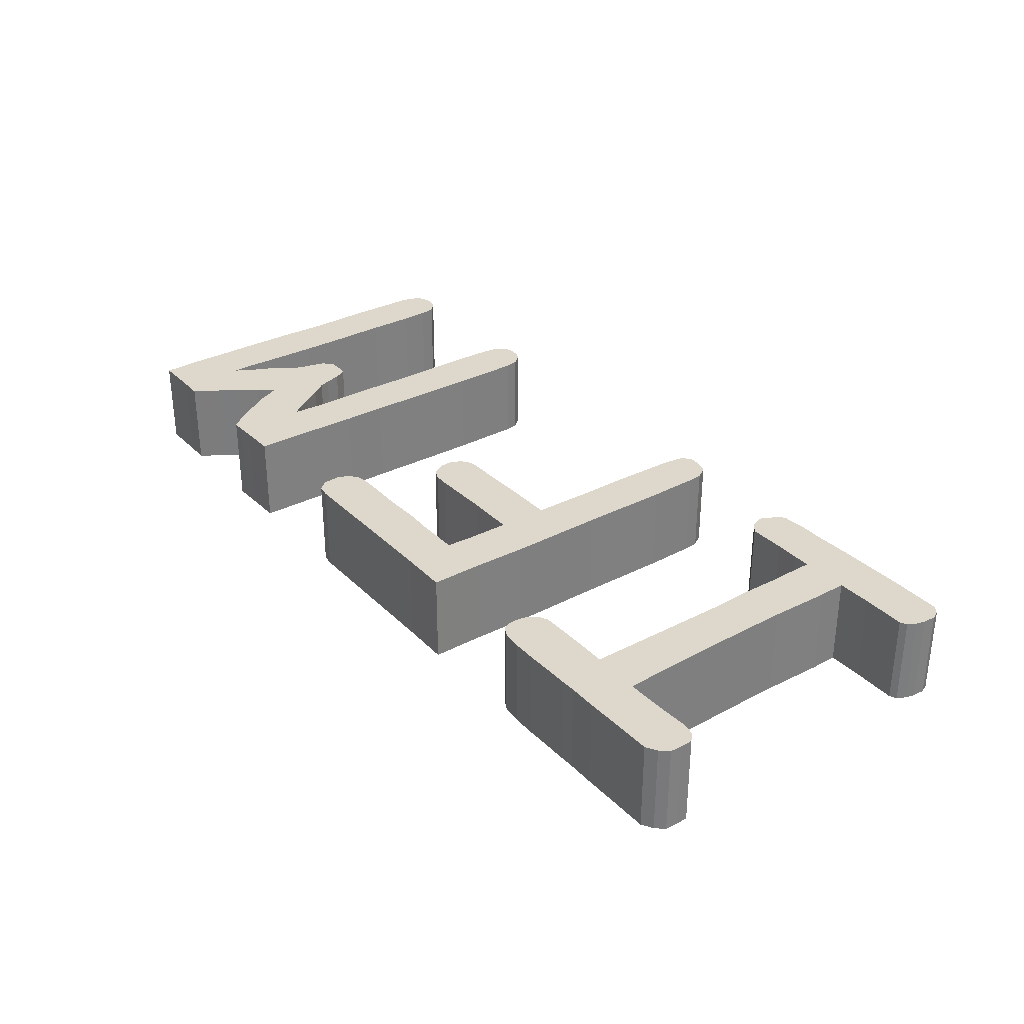
<metadata>
{"format":"obj","ext":"obj","renderer":"f3d","projection":"perspective","resolution":1024,"background":"white","views":[{"elev":31.5,"azim":-126.3,"up":"+Z"}]}
</metadata>
<code>
o Cube
v -0.07345 0.1282 0.03488
v -0.1106 0.08733 0.03488
v -0.1113 0.04688 0.03488
v -0.1109 0.01084 0.03488
v -0.1104 -0.02704 0.03488
v -0.1104 -0.06308 0.03488
v -0.1104 -0.0982 0.03488
v -0.1095 -0.137 0.03488
v -0.1109 0.1287 0.03488
v -0.07345 -0.1194 0.03488
v -0.07299 -0.09773 0.03488
v -0.07299 -0.07232 0.03488
v -0.07345 -0.05246 0.03488
v -0.07299 -0.003203 0.03488
v -0.04042 -0.003203 0.03488
v 0.000735 -0.002551 0.03488
v 0.01737 -0.002551 0.03488
v 0.02707 -0.001627 0.03488
v 0.03446 0.003455 0.03488
v 0.03816 0.01177 0.03488
v 0.03816 0.02101 0.03488
v 0.03169 0.03256 0.03488
v 0.02337 0.0358 0.03488
v 0.01182 0.03626 0.03488
v -0.03404 0.03543 0.03488
v -0.07309 0.03589 0.03488
v -0.07299 0.06767 0.03488
v -0.07207 0.08985 0.03488
v -0.06005 0.08985 0.03488
v -0.03649 0.08985 0.03488
v -0.01847 0.08893 0.03488
v 0.01017 0.08985 0.03488
v 0.03836 0.08939 0.03488
v 0.05499 0.08939 0.03488
v 0.06515 0.09123 0.03488
v 0.07116 0.0977 0.03488
v 0.07439 0.1046 0.03488
v 0.07439 0.112 0.03488
v 0.07301 0.1199 0.03488
v 0.06654 0.1268 0.03488
v 0.0573 0.1282 0.03488
v 0.03836 0.1282 0.03488
v 0.001856 0.1282 0.03488
v -0.03511 0.1282 0.03488
v 0.1604 -0.1393 0.03488
v 0.1594 -0.08524 0.03488
v 0.1594 -0.04042 0.03488
v 0.1599 0.008094 0.03488
v 0.1594 0.04136 0.03488
v 0.1599 0.07647 0.03488
v 0.1599 0.1065 0.03488
v 0.1599 0.1296 0.03488
v 0.1867 0.1301 0.03488
v 0.2001 0.1305 0.03488
v 0.2103 0.1305 0.03488
v 0.2223 0.1162 0.03488
v 0.2324 0.1 0.03488
v 0.2412 0.08618 0.03488
v 0.2495 0.06816 0.03488
v 0.2597 0.08063 0.03488
v 0.2703 0.09727 0.03488
v 0.2791 0.1102 0.03488
v 0.292 0.1305 0.03488
v 0.3096 0.1301 0.03488
v 0.3295 0.1301 0.03488
v 0.3452 0.1301 0.03488
v 0.3466 0.09957 0.03488
v 0.3466 0.07324 0.03488
v 0.347 0.03859 0.03488
v 0.347 -0.000684 0.03488
v 0.3461 -0.04181 0.03488
v 0.3475 -0.08154 0.03488
v 0.3475 -0.1116 0.03488
v 0.3475 -0.1416 0.03488
v 0.3452 -0.1508 0.03488
v 0.341 -0.1578 0.03488
v 0.3332 -0.1613 0.03488
v 0.3252 -0.1613 0.03488
v 0.318 -0.1586 0.03488
v 0.3109 -0.1518 0.03488
v 0.3091 -0.1398 0.03488
v 0.3082 -0.1185 0.03488
v 0.3082 -0.08154 0.03488
v 0.3073 -0.04181 0.03488
v 0.3068 -0.002532 0.03488
v 0.3073 0.03443 0.03488
v 0.3078 0.0603 0.03488
v 0.3073 0.07878 0.03488
v 0.2994 0.06538 0.03488
v 0.2911 0.04783 0.03488
v 0.2823 0.03582 0.03488
v 0.2768 0.02565 0.03488
v 0.2731 0.01179 0.03488
v 0.2708 0.00255 0.03488
v 0.2629 -0.004843 0.03488
v 0.2532 -0.004843 0.03488
v 0.244 -0.003919 0.03488
v 0.2385 0.006246 0.03488
v 0.2348 0.01872 0.03488
v 0.2315 0.0275 0.03488
v 0.2223 0.03997 0.03488
v 0.214 0.05384 0.03488
v 0.2056 0.06585 0.03488
v 0.1992 0.0737 0.03488
v 0.1978 0.04367 0.03488
v 0.1983 0.01918 0.03488
v 0.1987 -0.000684 0.03488
v 0.1983 -0.04781 0.03488
v 0.1992 -0.08154 0.03488
v 0.1992 -0.1153 0.03488
v 0.1987 -0.1407 0.03488
v 0.1969 -0.1518 0.03488
v 0.1932 -0.1578 0.03488
v 0.1867 -0.1615 0.03488
v 0.1756 -0.1615 0.03488
v 0.1682 -0.1573 0.03488
v 0.1622 -0.1495 0.03488
v -0.1083 -0.1485 0.03488
v -0.1025 -0.1579 0.03488
v -0.09276 -0.1615 0.03488
v -0.08249 -0.1618 0.03488
v -0.0761 -0.156 0.03488
v -0.07369 -0.1413 0.03488
v -0.3047 0.08345 0.03494
v -0.3028 0.03359 0.03494
v -0.3016 -0.0154 0.03494
v -0.3012 -0.05555 0.03494
v -0.3021 -0.1037 0.03494
v -0.3016 -0.1246 0.03494
v -0.329 -0.1246 0.03494
v -0.3635 -0.1237 0.03494
v -0.3688 -0.1264 0.03494
v -0.3723 -0.1328 0.03494
v -0.3741 -0.1398 0.03494
v -0.3745 -0.1495 0.03494
v -0.3714 -0.1562 0.03494
v -0.3652 -0.1606 0.03494
v -0.3285 -0.1615 0.03494
v -0.3034 -0.1615 0.03494
v -0.276 -0.1615 0.03494
v -0.2416 -0.1606 0.03494
v -0.2222 -0.161 0.03494
v -0.2022 -0.1593 0.03494
v -0.1964 -0.1518 0.03494
v -0.1915 -0.1421 0.03494
v -0.1953 -0.1312 0.03494
v -0.2031 -0.1246 0.03494
v -0.2315 -0.1248 0.03494
v -0.25 -0.1241 0.03494
v -0.2643 -0.1241 0.03494
v -0.2646 -0.1054 0.03494
v -0.265 -0.08379 0.03494
v -0.2646 -0.05511 0.03494
v -0.2659 -0.02952 0.03494
v -0.2659 0.009759 0.03494
v -0.2659 0.0433 0.03494
v -0.2659 0.08902 0.03494
v -0.2831 0.127 0.03494
v -0.3043 0.1274 0.03494
v -0.3254 0.1273 0.03494
v -0.3626 0.1273 0.03494
v -0.371 0.1223 0.03494
v -0.3768 0.1157 0.03494
v -0.3772 0.1064 0.03494
v -0.3768 0.09713 0.03494
v -0.3706 0.0914 0.03494
v -0.3622 0.08927 0.03494
v -0.3358 0.09023 0.03494
v -0.3171 0.0903 0.03494
v -0.3049 0.09037 0.03494
v -0.371 0.1223 0.03494
v -0.2382 0.08848 0.03494
v -0.2129 0.08848 0.03494
v -0.203 0.08876 0.03494
v -0.1971 0.09153 0.03494
v -0.1907 0.09875 0.03494
v -0.1893 0.1082 0.03494
v -0.1896 0.1162 0.03494
v -0.1927 0.1215 0.03494
v -0.1993 0.1254 0.03494
v -0.2154 0.1274 0.03494
v -0.2338 0.1276 0.03494
v -0.2524 0.1274 0.03494
v -0.2721 0.1274 0.03494
v -0.1109 0.1287 -0.03512
v -0.1106 0.08733 -0.03512
v -0.1113 0.04688 -0.03512
v -0.1109 0.01084 -0.03512
v -0.1104 -0.02704 -0.03512
v -0.1104 -0.06308 -0.03512
v -0.1104 -0.0982 -0.03512
v -0.1095 -0.137 -0.03512
v -0.07299 -0.09773 -0.03512
v -0.07345 -0.1194 -0.03512
v -0.07299 -0.07232 -0.03512
v -0.07345 -0.05246 -0.03512
v -0.07299 -0.003203 -0.03512
v -0.04042 -0.003203 -0.03512
v 0.000735 -0.002551 -0.03512
v 0.01737 -0.002551 -0.03512
v 0.02707 -0.001627 -0.03512
v 0.03446 0.003455 -0.03512
v 0.03816 0.01177 -0.03512
v 0.03816 0.02101 -0.03512
v 0.03169 0.03256 -0.03512
v 0.02337 0.0358 -0.03512
v 0.01182 0.03626 -0.03512
v -0.03404 0.03543 -0.03512
v -0.07309 0.03589 -0.03512
v -0.07207 0.08985 -0.03512
v -0.07299 0.06767 -0.03512
v -0.06005 0.08985 -0.03512
v -0.03649 0.08985 -0.03512
v -0.01847 0.08893 -0.03512
v 0.01017 0.08985 -0.03512
v 0.03836 0.08939 -0.03512
v 0.05499 0.08939 -0.03512
v 0.06515 0.09123 -0.03512
v 0.07116 0.0977 -0.03512
v 0.07439 0.1046 -0.03512
v 0.07439 0.112 -0.03512
v 0.07301 0.1199 -0.03512
v 0.06654 0.1268 -0.03512
v 0.0573 0.1282 -0.03512
v 0.03836 0.1282 -0.03512
v 0.001856 0.1282 -0.03512
v -0.03511 0.1282 -0.03512
v -0.07345 0.1282 -0.03512
v 0.1604 -0.1393 -0.03512
v 0.1594 -0.08524 -0.03512
v 0.1594 -0.04042 -0.03512
v 0.1599 0.008094 -0.03512
v 0.1594 0.04136 -0.03512
v 0.1599 0.07647 -0.03512
v 0.1599 0.1065 -0.03512
v 0.1599 0.1296 -0.03512
v 0.1867 0.1301 -0.03512
v 0.2001 0.1305 -0.03512
v 0.2103 0.1305 -0.03512
v 0.2223 0.1162 -0.03512
v 0.2324 0.1 -0.03512
v 0.2412 0.08618 -0.03512
v 0.2495 0.06816 -0.03512
v 0.2597 0.08063 -0.03512
v 0.2703 0.09727 -0.03512
v 0.2791 0.1102 -0.03512
v 0.292 0.1305 -0.03512
v 0.3096 0.1301 -0.03512
v 0.3295 0.1301 -0.03512
v 0.3452 0.1301 -0.03512
v 0.3466 0.09957 -0.03512
v 0.3466 0.07324 -0.03512
v 0.347 0.03859 -0.03512
v 0.347 -0.000684 -0.03512
v 0.3461 -0.04181 -0.03512
v 0.3475 -0.08154 -0.03512
v 0.3475 -0.1116 -0.03512
v 0.3475 -0.1416 -0.03512
v 0.3452 -0.1508 -0.03512
v 0.341 -0.1578 -0.03512
v 0.3332 -0.1613 -0.03512
v 0.3252 -0.1613 -0.03512
v 0.318 -0.1586 -0.03512
v 0.3109 -0.1518 -0.03512
v 0.3091 -0.1398 -0.03512
v 0.3082 -0.1185 -0.03512
v 0.3082 -0.08154 -0.03512
v 0.3073 -0.04181 -0.03512
v 0.3068 -0.002532 -0.03512
v 0.3073 0.03443 -0.03512
v 0.3078 0.0603 -0.03512
v 0.3073 0.07878 -0.03512
v 0.2994 0.06538 -0.03512
v 0.2911 0.04783 -0.03512
v 0.2823 0.03582 -0.03512
v 0.2768 0.02565 -0.03512
v 0.2731 0.01179 -0.03512
v 0.2708 0.00255 -0.03512
v 0.2629 -0.004843 -0.03512
v 0.2532 -0.004843 -0.03512
v 0.244 -0.003919 -0.03512
v 0.2385 0.006246 -0.03512
v 0.2348 0.01872 -0.03512
v 0.2315 0.0275 -0.03512
v 0.2223 0.03997 -0.03512
v 0.214 0.05384 -0.03512
v 0.2056 0.06585 -0.03512
v 0.1992 0.0737 -0.03512
v 0.1978 0.04367 -0.03512
v 0.1983 0.01918 -0.03512
v 0.1987 -0.000684 -0.03512
v 0.1983 -0.04781 -0.03512
v 0.1992 -0.08154 -0.03512
v 0.1992 -0.1153 -0.03512
v 0.1987 -0.1407 -0.03512
v 0.1969 -0.1518 -0.03512
v 0.1932 -0.1578 -0.03512
v 0.1867 -0.1615 -0.03512
v 0.1756 -0.1615 -0.03512
v 0.1682 -0.1573 -0.03512
v 0.1622 -0.1495 -0.03512
v -0.1083 -0.1485 -0.03512
v -0.1025 -0.1579 -0.03512
v -0.09276 -0.1615 -0.03512
v -0.08249 -0.1618 -0.03512
v -0.0761 -0.156 -0.03512
v -0.07369 -0.1413 -0.03512
v -0.3047 0.08345 -0.03506
v -0.3028 0.03359 -0.03506
v -0.3016 -0.0154 -0.03506
v -0.3012 -0.05555 -0.03506
v -0.3021 -0.1037 -0.03506
v -0.3016 -0.1246 -0.03506
v -0.329 -0.1246 -0.03506
v -0.3635 -0.1237 -0.03506
v -0.3688 -0.1264 -0.03506
v -0.3723 -0.1328 -0.03506
v -0.3741 -0.1398 -0.03506
v -0.3745 -0.1495 -0.03506
v -0.3714 -0.1562 -0.03506
v -0.3652 -0.1606 -0.03506
v -0.3285 -0.1615 -0.03506
v -0.3034 -0.1615 -0.03506
v -0.276 -0.1615 -0.03506
v -0.2416 -0.1606 -0.03506
v -0.2222 -0.161 -0.03506
v -0.2022 -0.1593 -0.03506
v -0.1964 -0.1518 -0.03506
v -0.1915 -0.1421 -0.03506
v -0.1953 -0.1312 -0.03506
v -0.2031 -0.1246 -0.03506
v -0.2315 -0.1248 -0.03506
v -0.25 -0.1241 -0.03506
v -0.2643 -0.1241 -0.03506
v -0.2646 -0.1054 -0.03506
v -0.265 -0.08379 -0.03506
v -0.2646 -0.05511 -0.03506
v -0.2659 -0.02952 -0.03506
v -0.2659 0.009759 -0.03506
v -0.2659 0.0433 -0.03506
v -0.2659 0.08902 -0.03506
v -0.2831 0.127 -0.03506
v -0.3043 0.1274 -0.03506
v -0.3254 0.1273 -0.03506
v -0.3626 0.1273 -0.03506
v -0.371 0.1223 -0.03506
v -0.3768 0.1157 -0.03506
v -0.3772 0.1064 -0.03506
v -0.3768 0.09713 -0.03506
v -0.3706 0.0914 -0.03506
v -0.3622 0.08927 -0.03506
v -0.3358 0.09023 -0.03506
v -0.3171 0.0903 -0.03506
v -0.3049 0.09037 -0.03506
v -0.2382 0.08848 -0.03506
v -0.2129 0.08848 -0.03506
v -0.203 0.08876 -0.03506
v -0.1971 0.09153 -0.03506
v -0.1907 0.09875 -0.03506
v -0.1893 0.1082 -0.03506
v -0.1896 0.1162 -0.03506
v -0.1927 0.1215 -0.03506
v -0.1993 0.1254 -0.03506
v -0.2154 0.1274 -0.03506
v -0.2338 0.1276 -0.03506
v -0.2524 0.1274 -0.03506
v -0.2721 0.1274 -0.03506
f 83 82 73
f 21 22 23
f 137 131 134
f 268 269 255
f 206 205 204
f 321 318 315
f 9 186 2
f 186 3 2
f 3 188 4
f 188 5 4
f 189 6 5
f 190 7 6
f 191 8 7
f 194 11 10
f 193 12 11
f 12 196 13
f 196 14 13
f 197 15 14
f 198 16 15
f 199 17 16
f 200 18 17
f 201 19 18
f 202 20 19
f 203 21 20
f 21 205 22
f 205 23 22
f 206 24 23
f 207 25 24
f 208 26 25
f 27 210 28
f 210 29 28
f 212 30 29
f 213 31 30
f 214 32 31
f 215 33 32
f 216 34 33
f 217 35 34
f 218 36 35
f 219 37 36
f 220 38 37
f 38 222 39
f 39 223 40
f 223 41 40
f 224 42 41
f 225 43 42
f 226 44 43
f 227 1 44
f 228 9 1
f 230 45 46
f 231 46 47
f 232 47 48
f 233 48 49
f 234 49 50
f 235 50 51
f 236 51 52
f 237 52 53
f 238 53 54
f 239 54 55
f 240 55 56
f 241 56 57
f 242 57 58
f 243 58 59
f 244 59 60
f 245 60 61
f 246 61 62
f 247 62 63
f 248 63 64
f 249 64 65
f 250 65 66
f 67 250 66
f 68 251 67
f 69 252 68
f 254 69 70
f 71 254 70
f 72 255 71
f 257 72 73
f 74 257 73
f 259 74 75
f 260 75 76
f 261 76 77
f 262 77 78
f 263 78 79
f 264 79 80
f 265 80 81
f 266 81 82
f 267 82 83
f 268 83 84
f 269 84 85
f 86 269 85
f 271 86 87
f 272 87 88
f 273 88 89
f 90 273 89
f 91 274 90
f 92 275 91
f 277 92 93
f 278 93 94
f 279 94 95
f 280 95 96
f 281 96 97
f 282 97 98
f 283 98 99
f 284 99 100
f 285 100 101
f 286 101 102
f 103 286 102
f 288 103 104
f 289 104 105
f 106 289 105
f 291 106 107
f 108 291 107
f 109 292 108
f 294 109 110
f 111 294 110
f 296 111 112
f 297 112 113
f 298 113 114
f 299 114 115
f 300 115 116
f 301 116 117
f 229 117 45
f 209 27 26
f 192 118 8
f 302 119 118
f 303 120 119
f 304 121 120
f 305 122 121
f 306 123 122
f 123 194 10
f 308 125 124
f 309 126 125
f 310 127 126
f 311 128 127
f 312 129 128
f 313 130 129
f 314 131 130
f 315 132 131
f 316 133 132
f 317 134 133
f 318 135 134
f 319 136 135
f 320 137 136
f 321 138 137
f 322 139 138
f 323 140 139
f 324 141 140
f 325 142 141
f 326 143 142
f 327 144 143
f 328 145 144
f 145 330 146
f 330 147 146
f 331 148 147
f 332 149 148
f 333 150 149
f 334 151 150
f 335 152 151
f 152 337 153
f 337 154 153
f 154 339 155
f 155 340 156
f 340 157 156
f 342 159 158
f 343 160 159
f 344 161 160
f 345 171 161
f 347 164 163
f 348 165 164
f 349 166 165
f 350 167 166
f 351 168 167
f 352 169 168
f 353 170 169
f 354 124 170
f 341 172 157
f 355 173 172
f 356 174 173
f 357 175 174
f 358 176 175
f 176 360 177
f 360 178 177
f 361 179 178
f 362 180 179
f 363 181 180
f 364 182 181
f 365 183 182
f 366 184 183
f 367 158 184
f 346 163 171
f 47 46 108
f 46 45 110
f 45 117 111
f 117 116 111
f 116 115 112
f 115 114 112
f 114 113 112
f 112 111 116
f 111 110 45
f 110 109 46
f 109 108 46
f 108 107 47
f 107 106 48
f 107 48 47
f 106 105 49
f 48 106 49
f 50 49 105
f 50 105 104
f 53 52 51
f 51 50 104
f 54 53 104
f 53 51 104
f 56 55 54
f 59 58 102
f 58 57 103
f 57 56 104
f 56 54 104
f 104 103 57
f 58 103 102
f 62 61 88
f 61 60 89
f 88 61 89
f 102 101 59
f 101 100 59
f 99 98 93
f 98 97 96
f 93 96 94
f 100 99 92
f 96 93 98
f 96 95 94
f 93 92 99
f 60 59 90
f 59 100 92
f 91 59 92
f 64 63 62
f 59 91 90
f 90 89 60
f 64 62 88
f 67 66 65
f 65 64 67
f 68 67 88
f 88 67 64
f 70 69 86
f 69 68 87
f 73 72 83
f 72 71 83
f 71 70 85
f 69 87 86
f 86 85 70
f 88 87 68
f 74 73 82
f 76 75 77
f 75 74 81
f 78 77 75
f 80 79 81
f 79 78 75
f 81 79 75
f 82 81 74
f 85 84 71
f 84 83 71
f 2 3 27
f 3 4 26
f 5 6 13
f 6 7 12
f 6 12 13
f 3 26 27
f 4 5 14
f 1 9 28
f 9 2 28
f 42 43 32
f 43 44 31
f 29 1 28
f 44 1 29
f 7 8 10
f 40 41 39
f 41 42 34
f 38 41 34
f 38 39 41
f 36 37 38
f 34 35 36
f 32 33 42
f 33 34 42
f 30 31 44
f 31 32 43
f 29 30 44
f 34 36 38
f 4 14 26
f 8 118 123
f 118 119 120
f 123 118 120
f 120 121 122
f 123 120 122
f 10 11 7
f 11 12 7
f 123 10 8
f 5 13 14
f 27 28 2
f 14 15 26
f 15 16 25
f 26 15 25
f 16 17 24
f 17 18 20
f 21 17 20
f 23 24 17
f 24 25 16
f 17 21 23
f 18 19 20
f 170 124 157
f 124 125 156
f 157 124 156
f 168 169 160
f 169 170 159
f 160 169 159
f 166 167 164
f 167 168 161
f 164 167 171
f 164 165 166
f 171 163 164
f 160 161 168
f 161 171 167
f 158 159 170
f 183 184 157
f 184 158 157
f 181 182 173
f 182 183 172
f 173 182 172
f 179 180 178
f 180 181 173
f 177 178 180
f 175 176 177
f 173 174 177
f 174 175 177
f 157 172 183
f 155 156 125
f 152 153 127
f 153 154 127
f 154 155 126
f 173 177 180
f 157 158 170
f 155 125 126
f 150 151 129
f 151 152 128
f 154 126 127
f 127 128 152
f 128 129 151
f 148 149 141
f 149 150 141
f 146 147 144
f 147 148 142
f 144 147 142
f 150 129 140
f 141 150 140
f 130 131 137
f 131 132 133
f 129 130 139
f 145 146 144
f 143 144 142
f 141 142 148
f 139 140 129
f 137 138 130
f 138 139 130
f 135 136 137
f 133 134 131
f 134 135 137
f 229 230 294
f 230 231 292
f 232 233 290
f 233 234 289
f 289 234 288
f 230 292 293
f 231 232 291
f 292 231 291
f 300 301 295
f 301 229 295
f 298 299 296
f 299 300 296
f 296 297 298
f 294 295 229
f 295 296 300
f 293 294 230
f 290 291 232
f 289 290 233
f 234 235 288
f 235 236 237
f 288 235 237
f 237 238 288
f 238 239 240
f 238 240 288
f 241 242 287
f 242 243 286
f 240 241 288
f 287 288 241
f 284 285 243
f 285 286 243
f 286 287 242
f 244 245 273
f 245 246 272
f 281 282 280
f 282 283 277
f 280 282 277
f 283 284 276
f 284 243 276
f 276 243 275
f 243 244 274
f 275 243 274
f 278 279 280
f 277 278 280
f 246 247 248
f 245 272 273
f 276 277 283
f 273 274 244
f 246 248 272
f 249 250 251
f 248 249 251
f 272 248 251
f 251 252 272
f 252 253 271
f 253 254 270
f 271 253 270
f 255 256 267
f 256 257 267
f 254 255 269
f 269 270 254
f 271 272 252
f 257 258 266
f 267 257 266
f 258 259 265
f 259 260 261
f 265 259 263
f 261 262 259
f 262 263 259
f 263 264 265
f 265 266 258
f 267 268 255
f 186 185 210
f 185 228 210
f 227 226 214
f 226 225 215
f 212 228 227
f 210 228 212
f 188 187 209
f 187 186 211
f 209 187 211
f 191 190 195
f 190 189 196
f 189 188 197
f 197 188 209
f 225 224 217
f 224 223 222
f 221 224 222
f 221 220 219
f 219 218 217
f 217 216 225
f 216 215 225
f 215 214 226
f 214 213 227
f 213 212 227
f 219 217 221
f 221 217 224
f 192 191 194
f 195 190 196
f 303 302 304
f 302 192 307
f 305 304 306
f 307 304 302
f 307 306 304
f 195 193 191
f 193 194 191
f 194 307 192
f 196 189 197
f 186 210 211
f 199 198 208
f 198 197 209
f 201 200 203
f 200 199 207
f 204 200 206
f 198 209 208
f 208 207 199
f 207 206 200
f 202 201 203
f 200 204 203
f 309 308 340
f 308 354 341
f 354 353 343
f 353 352 344
f 352 351 345
f 351 350 348
f 350 349 348
f 348 347 346
f 346 345 351
f 345 344 352
f 344 343 353
f 343 342 354
f 342 367 341
f 367 366 341
f 366 365 355
f 365 364 356
f 364 363 356
f 363 362 361
f 356 363 360
f 361 360 363
f 360 359 358
f 358 357 360
f 357 356 360
f 356 355 365
f 355 341 366
f 341 340 308
f 340 339 309
f 338 337 311
f 337 336 311
f 339 338 310
f 309 339 310
f 348 346 351
f 342 341 354
f 336 335 312
f 335 334 313
f 312 335 313
f 310 338 311
f 312 311 336
f 334 333 325
f 333 332 325
f 332 331 326
f 331 330 328
f 313 334 324
f 316 315 317
f 315 314 321
f 317 315 318
f 314 313 323
f 334 325 324
f 331 328 326
f 330 329 328
f 328 327 326
f 326 325 332
f 324 323 313
f 323 322 314
f 322 321 314
f 321 320 319
f 319 318 321
f 9 185 186
f 186 187 3
f 3 187 188
f 188 189 5
f 189 190 6
f 190 191 7
f 191 192 8
f 194 193 11
f 193 195 12
f 12 195 196
f 196 197 14
f 197 198 15
f 198 199 16
f 199 200 17
f 200 201 18
f 201 202 19
f 202 203 20
f 203 204 21
f 21 204 205
f 205 206 23
f 206 207 24
f 207 208 25
f 208 209 26
f 27 211 210
f 210 212 29
f 212 213 30
f 213 214 31
f 214 215 32
f 215 216 33
f 216 217 34
f 217 218 35
f 218 219 36
f 219 220 37
f 220 221 38
f 38 221 222
f 39 222 223
f 223 224 41
f 224 225 42
f 225 226 43
f 226 227 44
f 227 228 1
f 228 185 9
f 230 229 45
f 231 230 46
f 232 231 47
f 233 232 48
f 234 233 49
f 235 234 50
f 236 235 51
f 237 236 52
f 238 237 53
f 239 238 54
f 240 239 55
f 241 240 56
f 242 241 57
f 243 242 58
f 244 243 59
f 245 244 60
f 246 245 61
f 247 246 62
f 248 247 63
f 249 248 64
f 250 249 65
f 67 251 250
f 68 252 251
f 69 253 252
f 254 253 69
f 71 255 254
f 72 256 255
f 257 256 72
f 74 258 257
f 259 258 74
f 260 259 75
f 261 260 76
f 262 261 77
f 263 262 78
f 264 263 79
f 265 264 80
f 266 265 81
f 267 266 82
f 268 267 83
f 269 268 84
f 86 270 269
f 271 270 86
f 272 271 87
f 273 272 88
f 90 274 273
f 91 275 274
f 92 276 275
f 277 276 92
f 278 277 93
f 279 278 94
f 280 279 95
f 281 280 96
f 282 281 97
f 283 282 98
f 284 283 99
f 285 284 100
f 286 285 101
f 103 287 286
f 288 287 103
f 289 288 104
f 106 290 289
f 291 290 106
f 108 292 291
f 109 293 292
f 294 293 109
f 111 295 294
f 296 295 111
f 297 296 112
f 298 297 113
f 299 298 114
f 300 299 115
f 301 300 116
f 229 301 117
f 209 211 27
f 192 302 118
f 302 303 119
f 303 304 120
f 304 305 121
f 305 306 122
f 306 307 123
f 123 307 194
f 308 309 125
f 309 310 126
f 310 311 127
f 311 312 128
f 312 313 129
f 313 314 130
f 314 315 131
f 315 316 132
f 316 317 133
f 317 318 134
f 318 319 135
f 319 320 136
f 320 321 137
f 321 322 138
f 322 323 139
f 323 324 140
f 324 325 141
f 325 326 142
f 326 327 143
f 327 328 144
f 328 329 145
f 145 329 330
f 330 331 147
f 331 332 148
f 332 333 149
f 333 334 150
f 334 335 151
f 335 336 152
f 152 336 337
f 337 338 154
f 154 338 339
f 155 339 340
f 340 341 157
f 342 343 159
f 343 344 160
f 344 345 161
f 345 346 171
f 347 348 164
f 348 349 165
f 349 350 166
f 350 351 167
f 351 352 168
f 352 353 169
f 353 354 170
f 354 308 124
f 341 355 172
f 355 356 173
f 356 357 174
f 357 358 175
f 358 359 176
f 176 359 360
f 360 361 178
f 361 362 179
f 362 363 180
f 363 364 181
f 364 365 182
f 365 366 183
f 366 367 184
f 367 342 158
f 346 347 163
l 162 163

</code>
